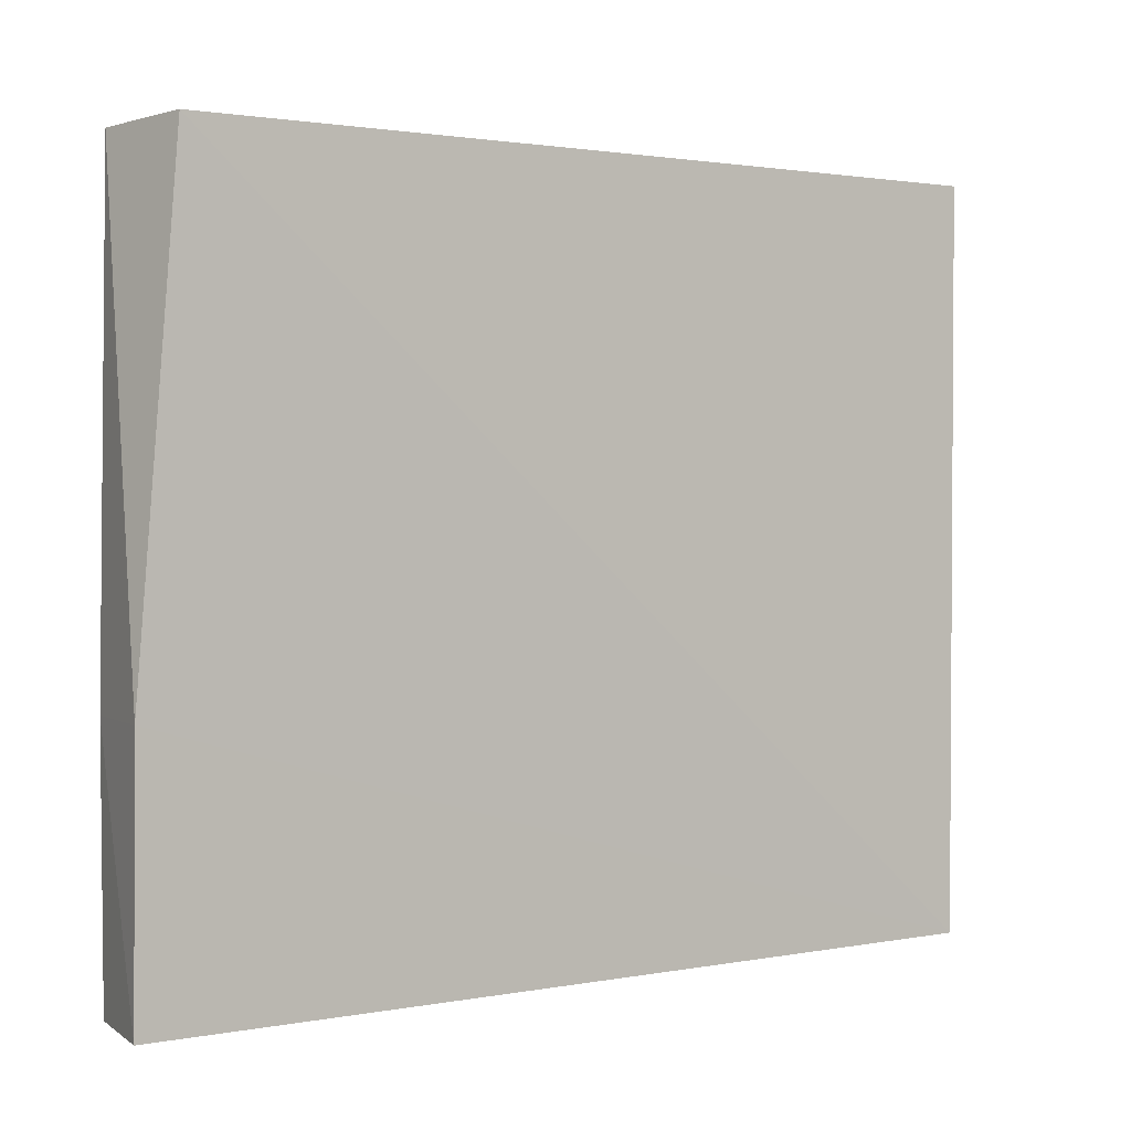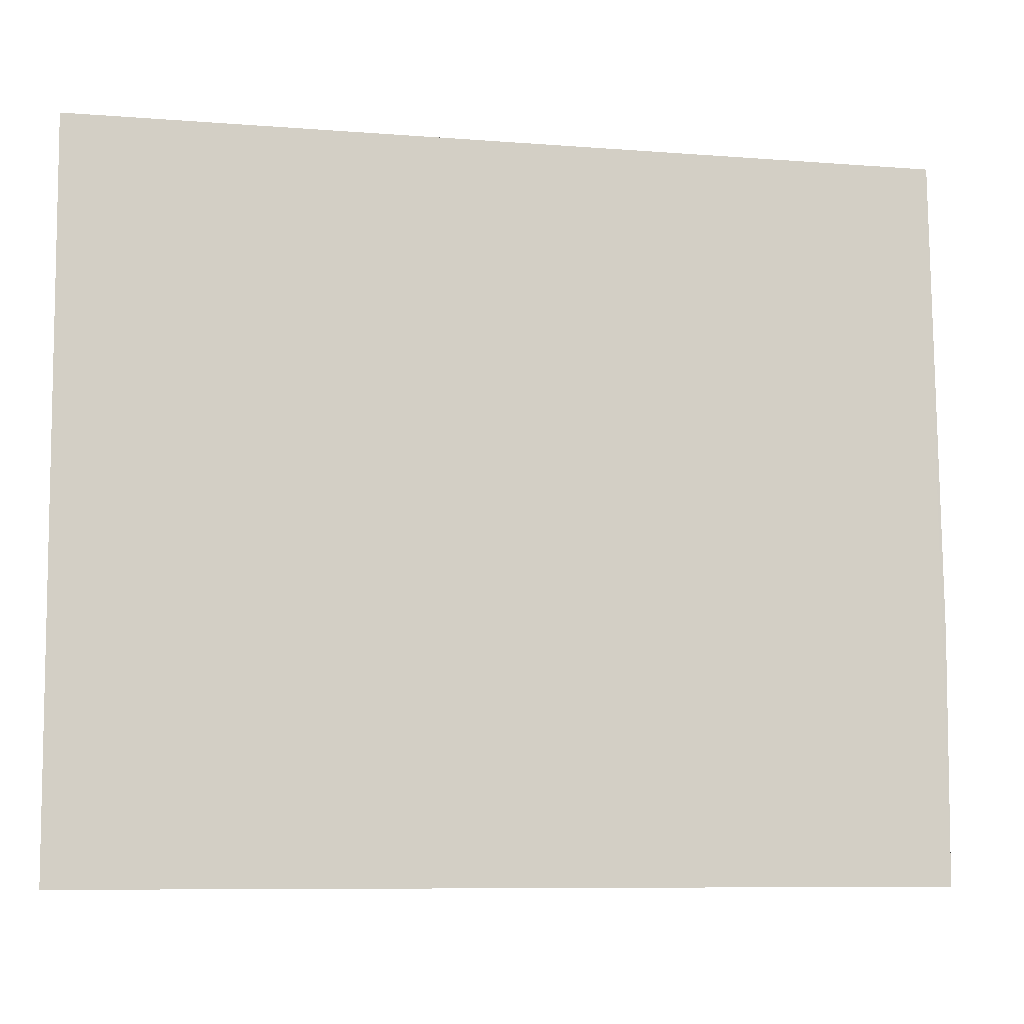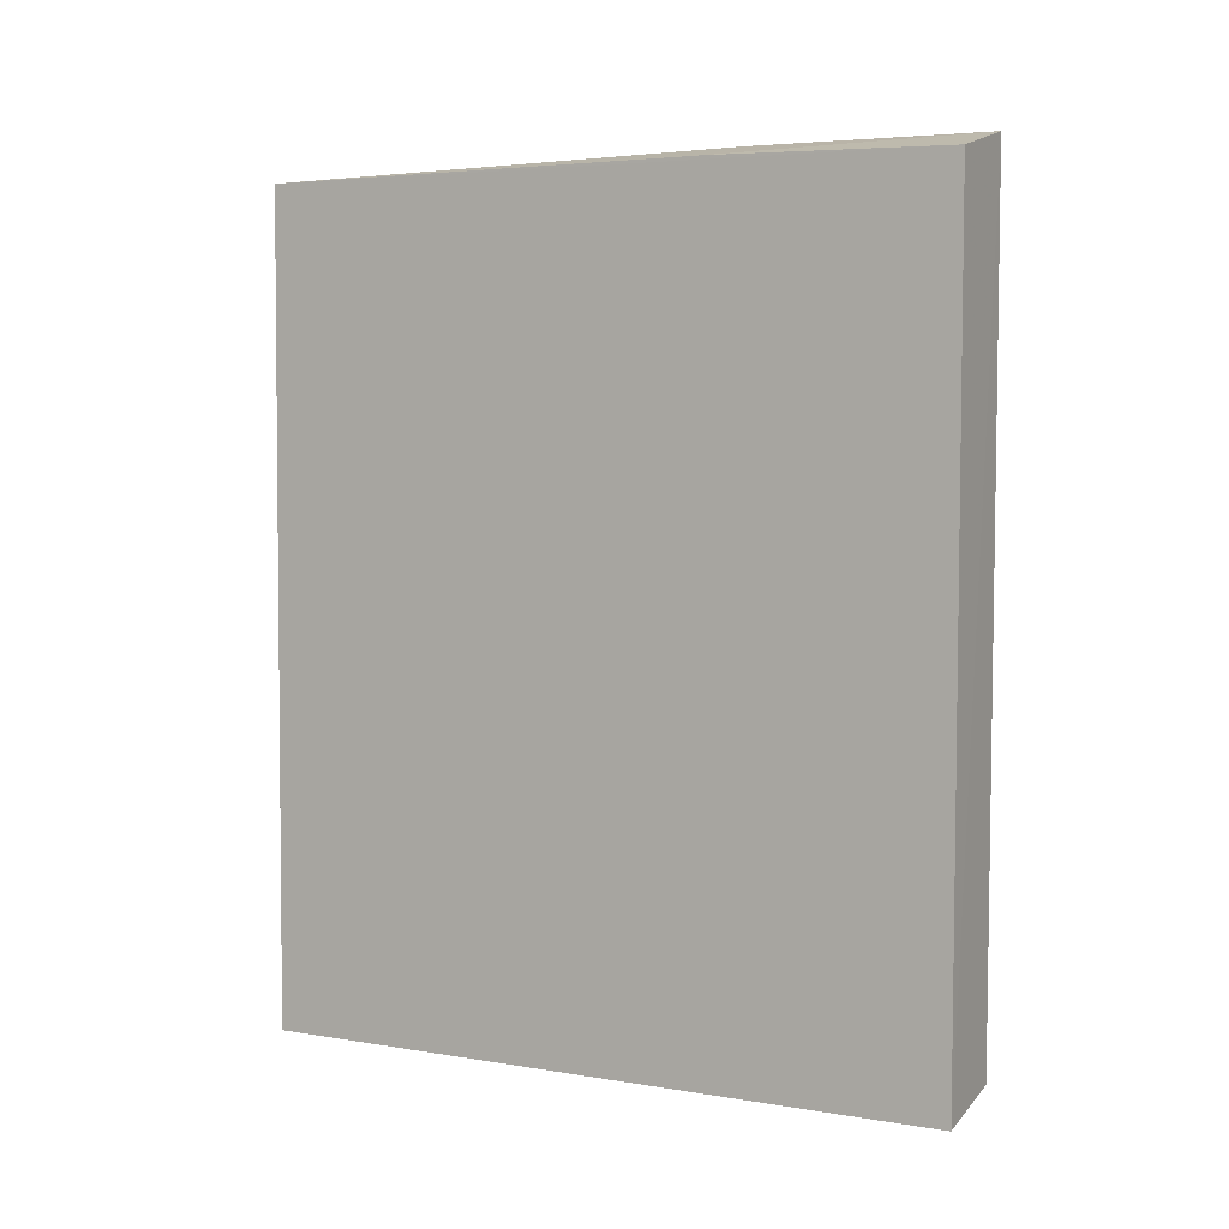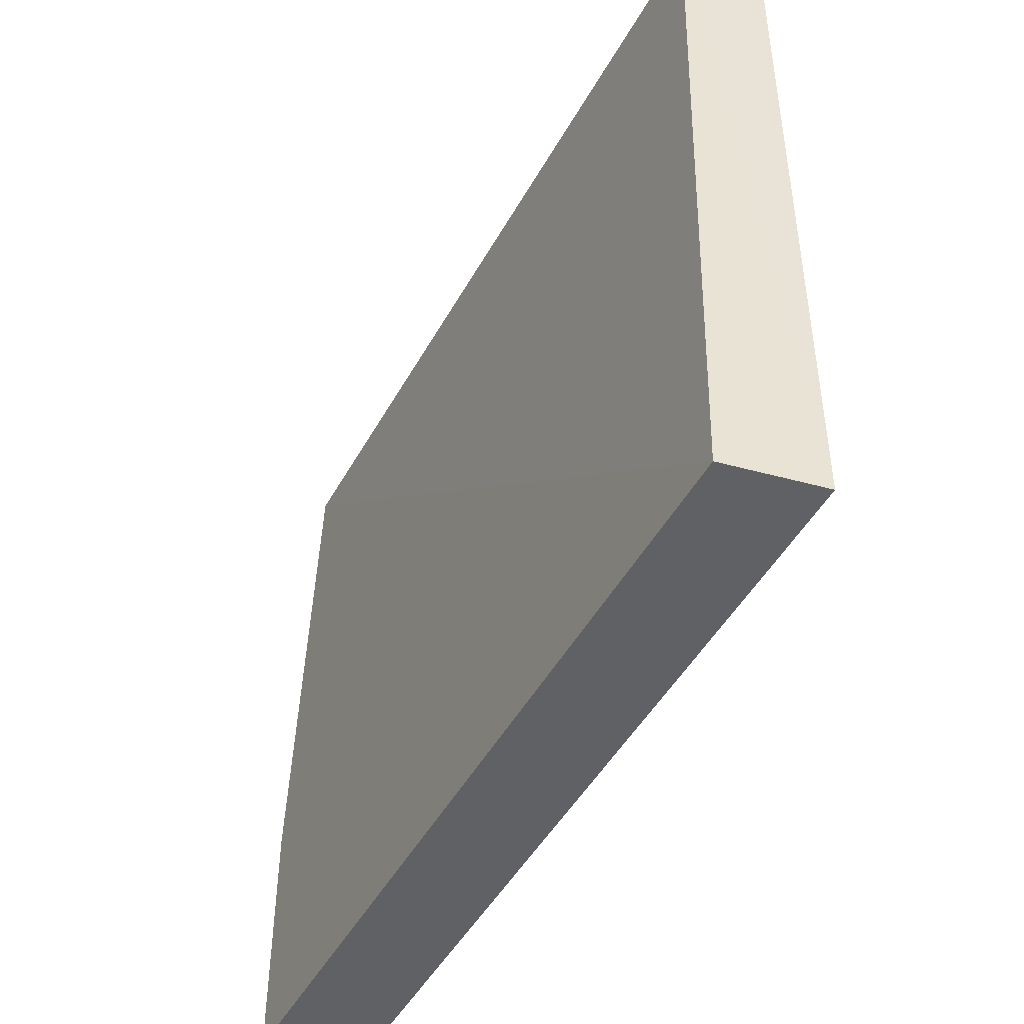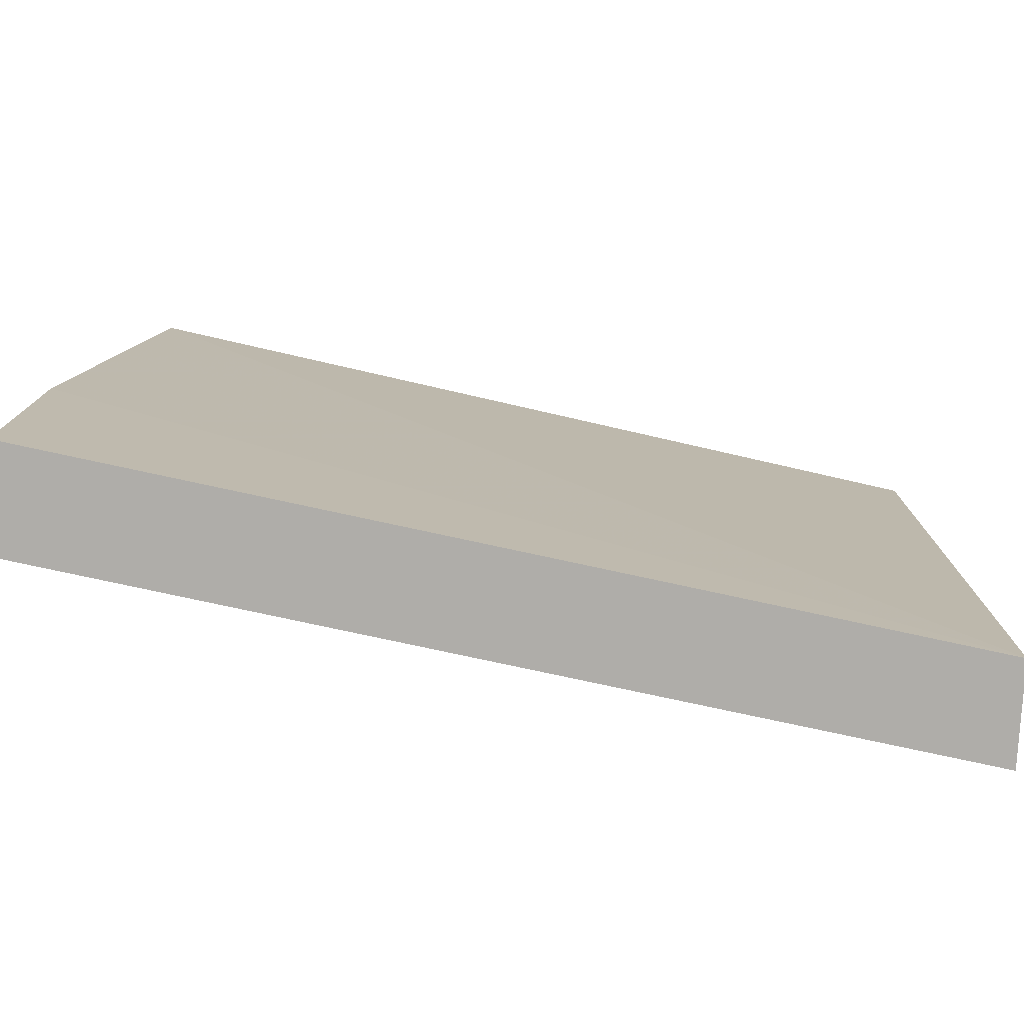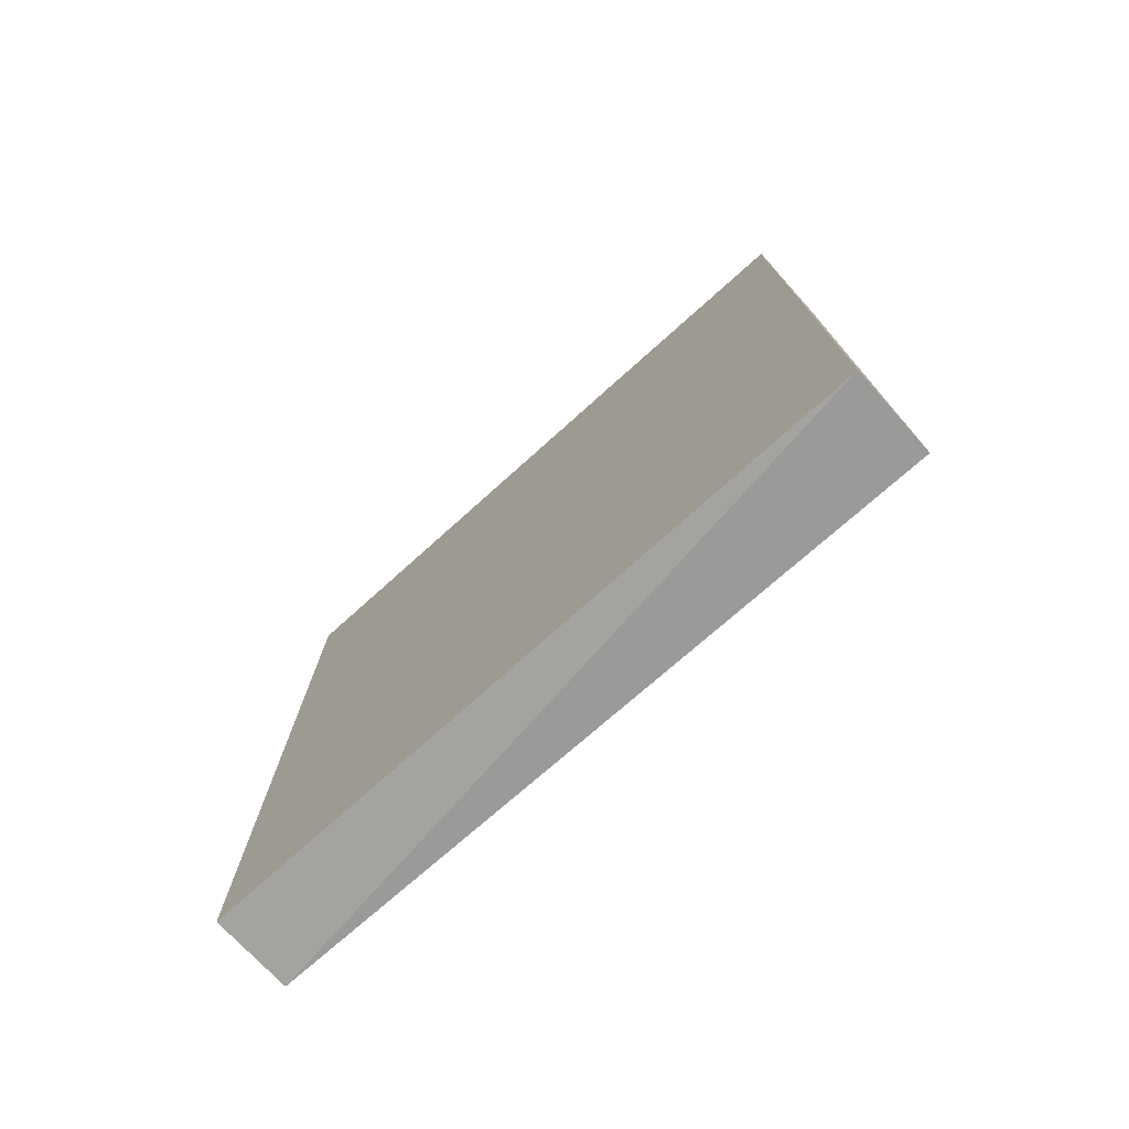
<metadata>
{"format":"obj","ext":"obj","renderer":"f3d","projection":"perspective","resolution":1024,"background":"white","views":[{"elev":1.5,"azim":-125.7,"up":"+Z"},{"elev":-8.5,"azim":79.2,"up":"+Z"},{"elev":5.7,"azim":117.5,"up":"+Y"},{"elev":-46.1,"azim":-26.9,"up":"+Z"},{"elev":-77.4,"azim":-102.3,"up":"+Z"},{"elev":-75.5,"azim":131.8,"up":"+Y"}]}
</metadata>
<code>
v -0.03683 -0.04916 0.1107
v -0.03687 -0.142 0.1113
v -0.03691 -0.1417 0.03331
v -0.04723 -0.04642 0.03334
v -0.04705 -0.05105 0.1111
v -0.03681 -0.04861 0.03337
v -0.04726 -0.04661 0.05995
v -0.04729 -0.14 0.03331
v -0.03682 -0.0484 0.05993
v -0.04611 -0.1413 0.1114
f 5 2 1
f 6 3 4
f 6 1 2
f 6 2 3
f 7 5 1
f 8 4 3
f 8 7 4
f 8 5 7
f 9 6 4
f 9 1 6
f 9 7 1
f 9 4 7
f 10 8 3
f 10 3 2
f 10 2 5
f 10 5 8

</code>
